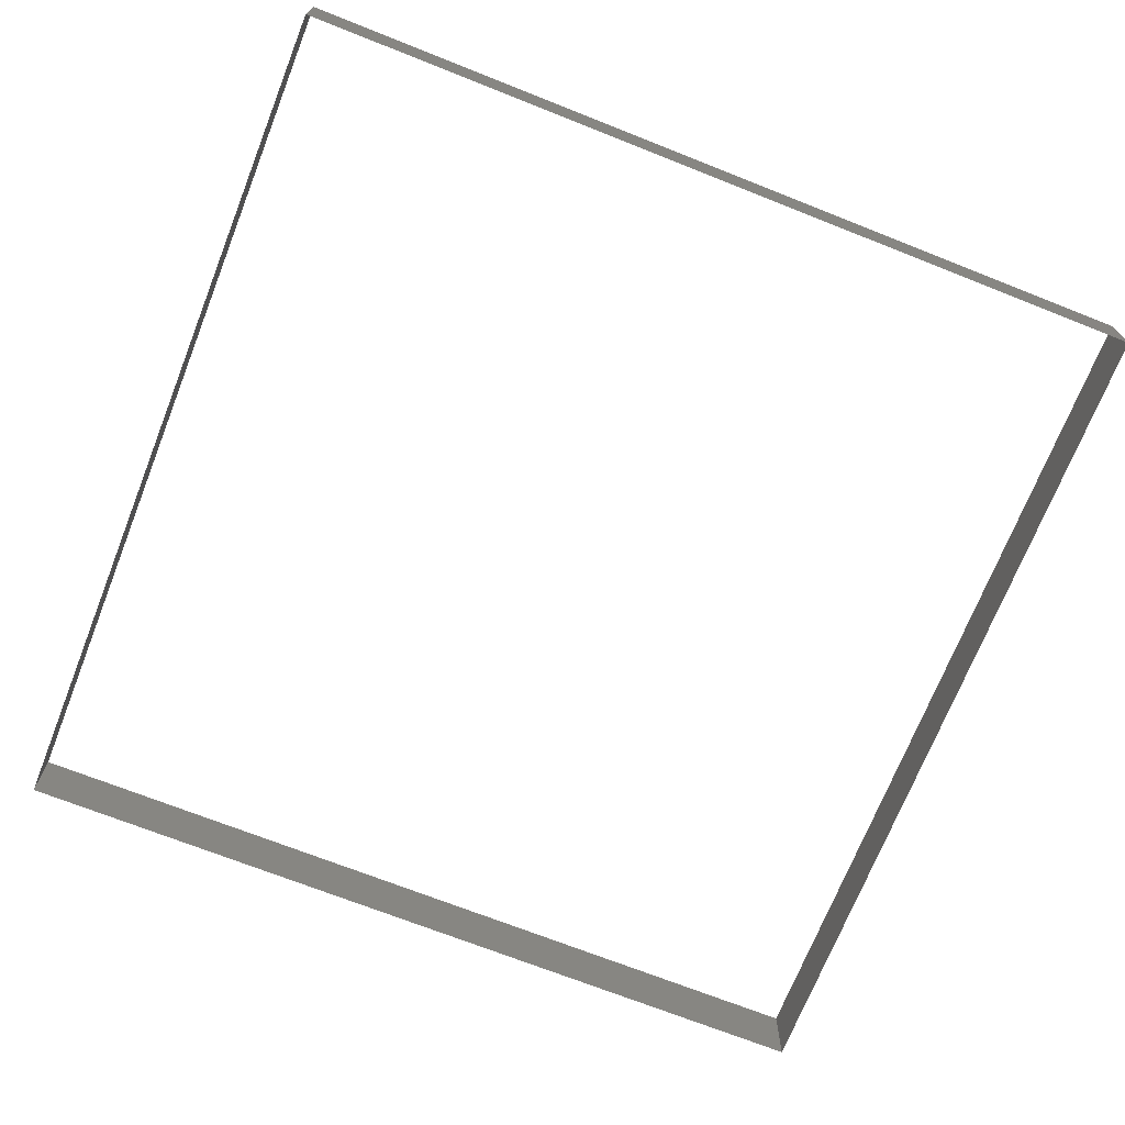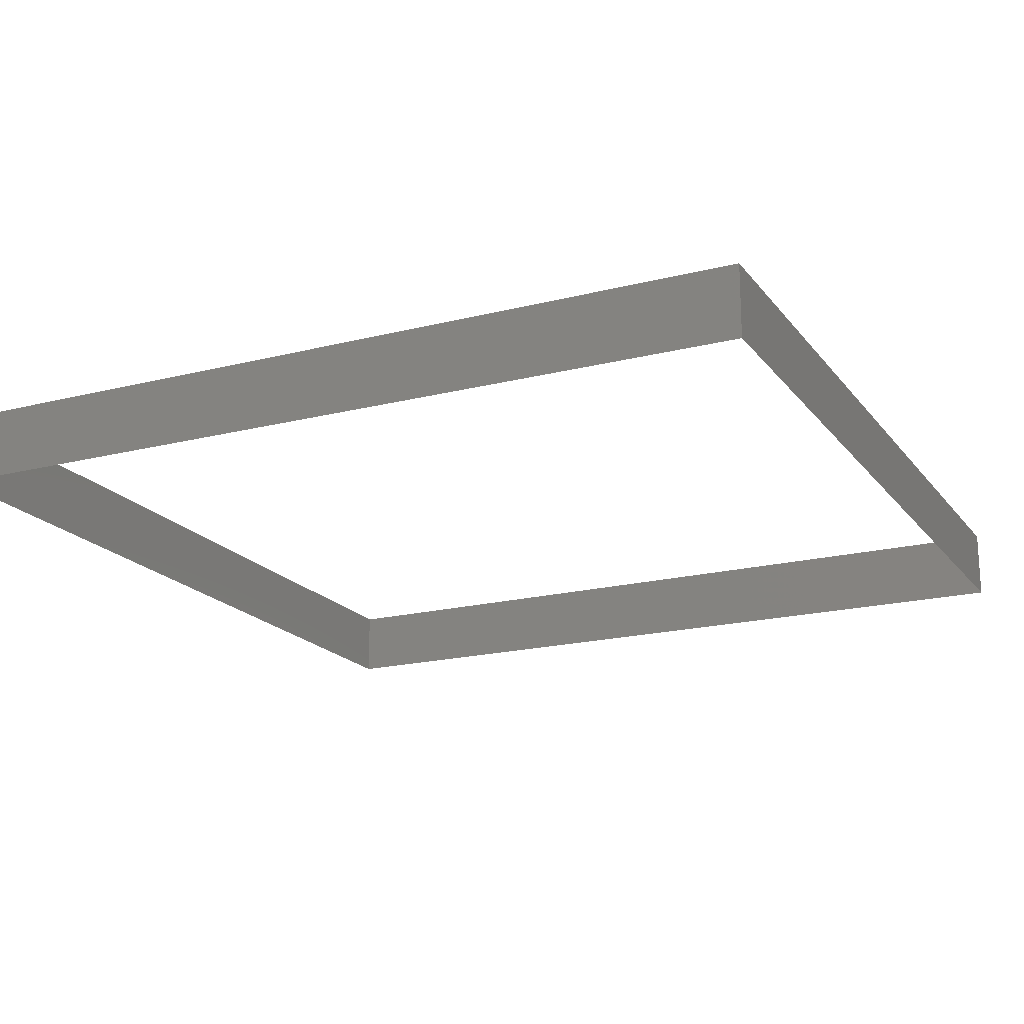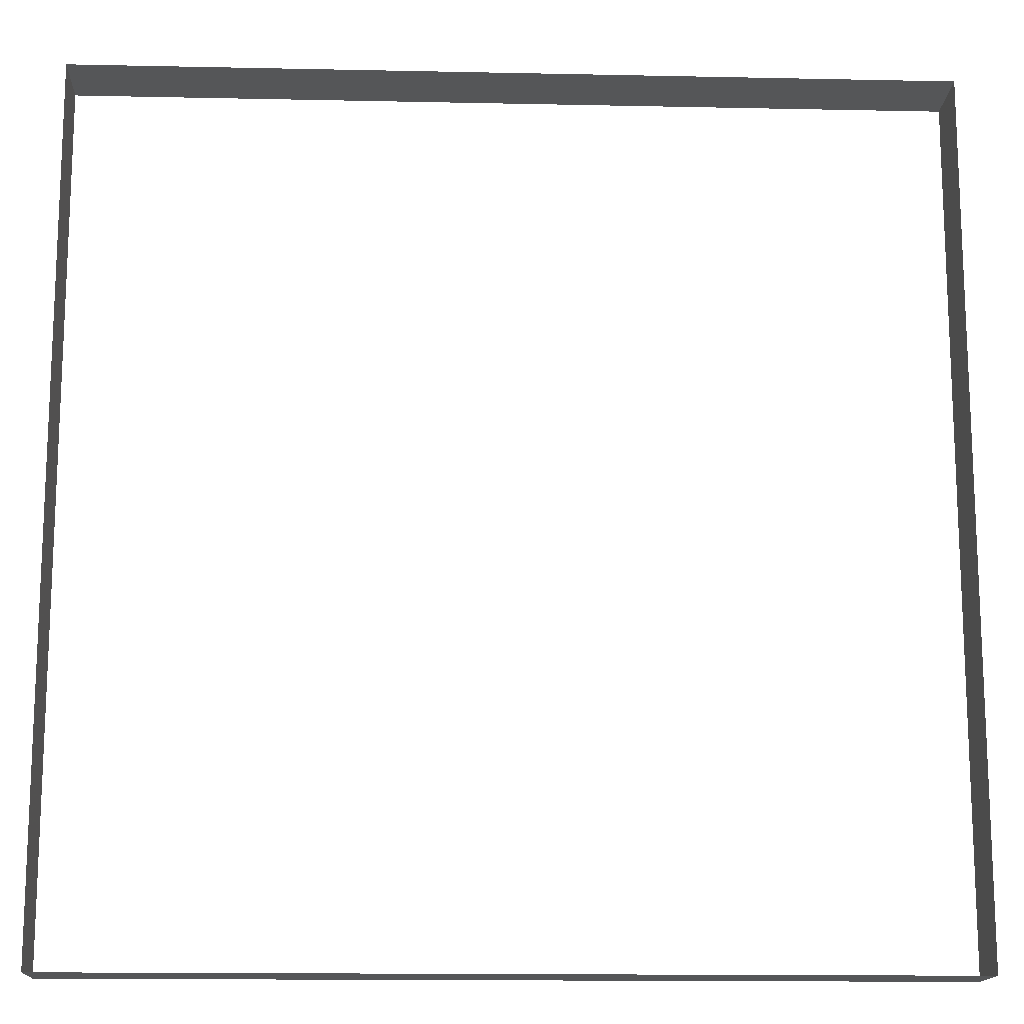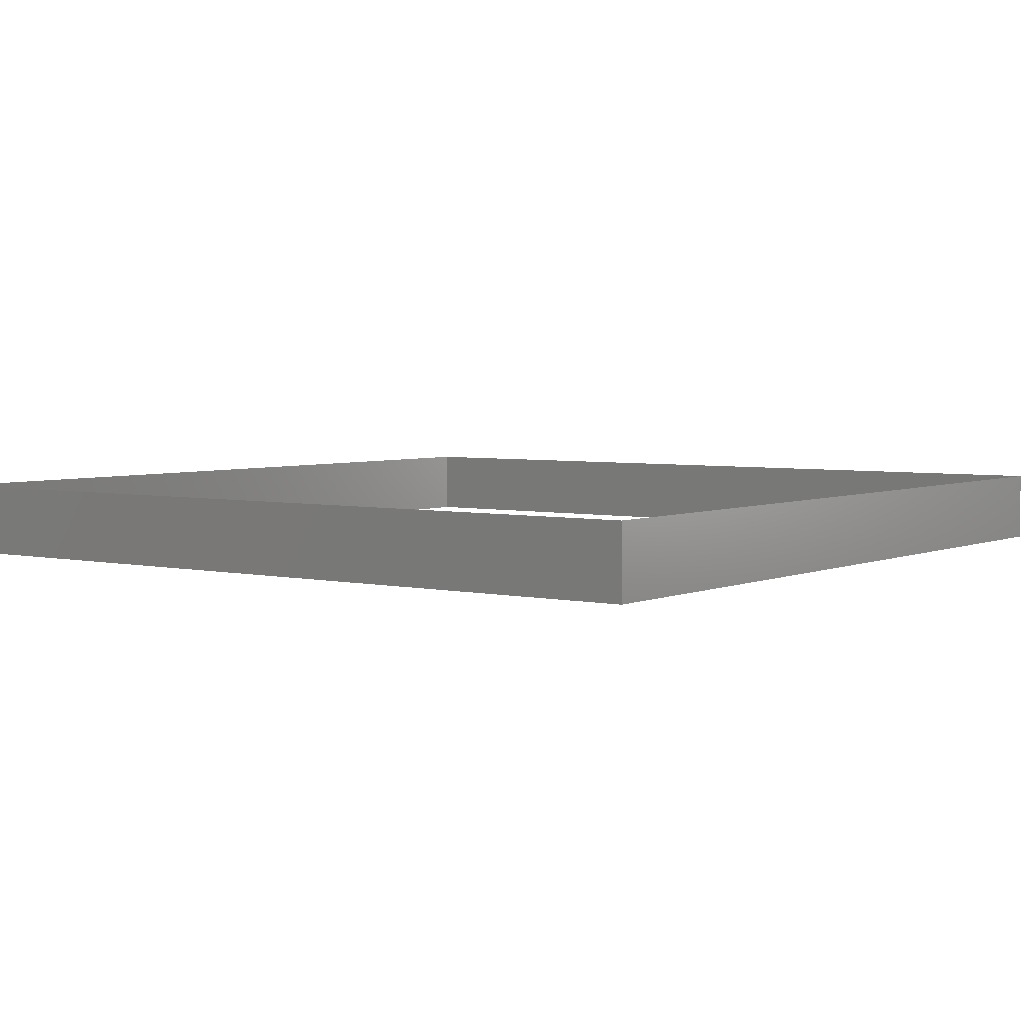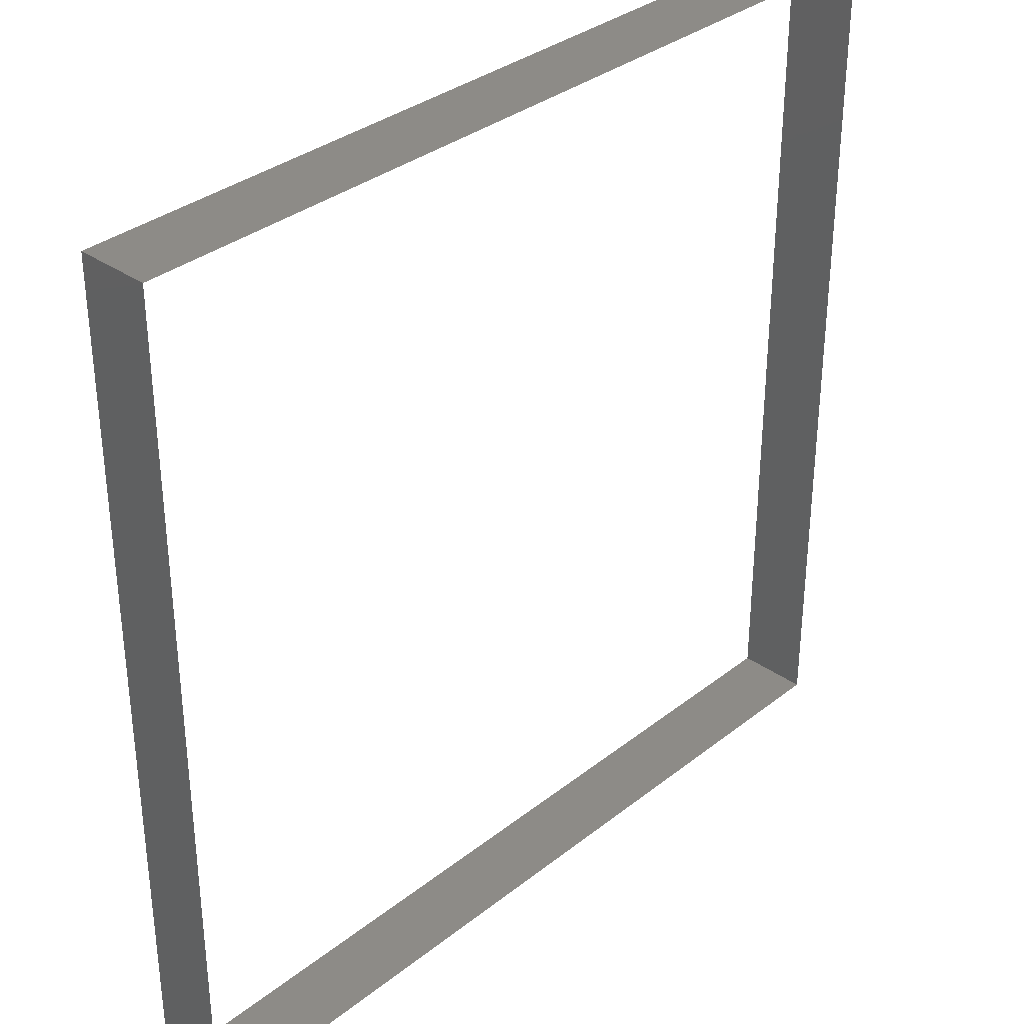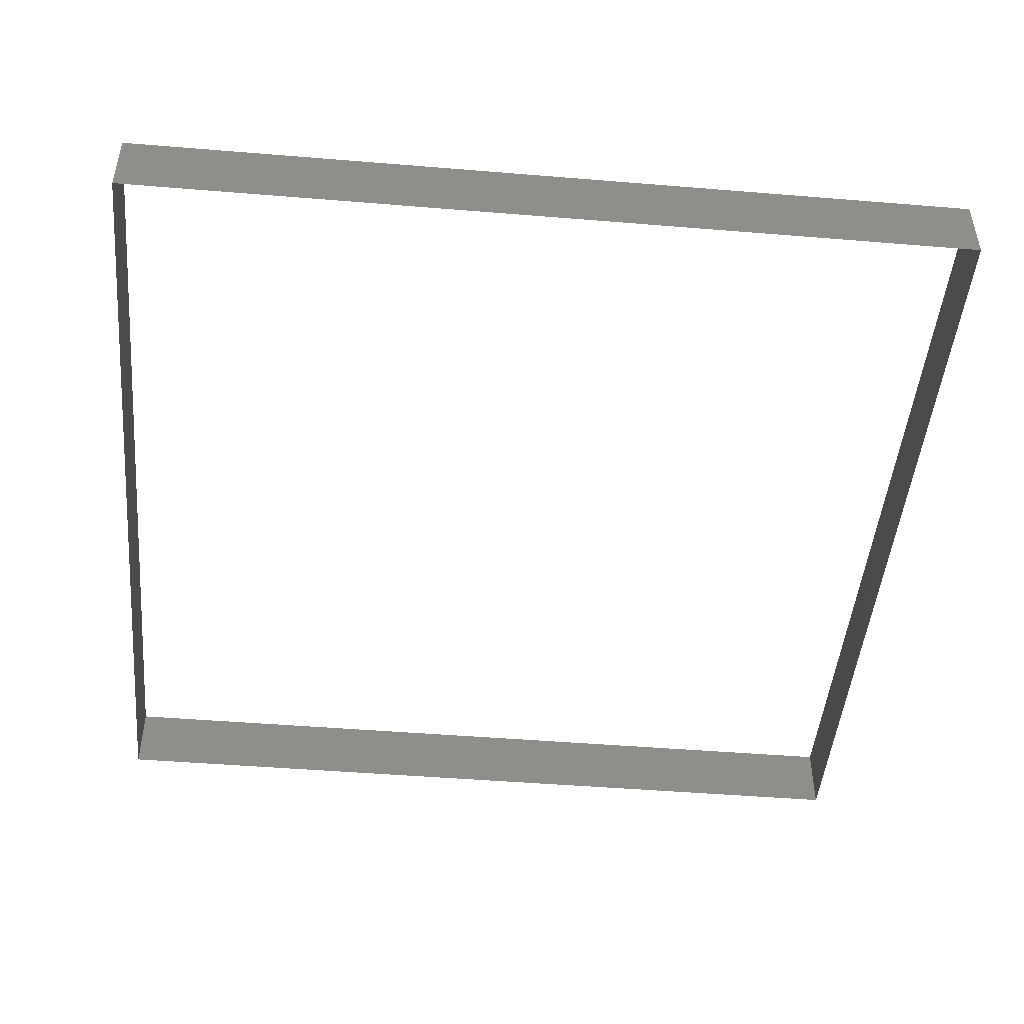
<metadata>
{"format":"stl","ext":"stl","renderer":"f3d","projection":"perspective","resolution":1024,"background":"white","views":[{"elev":-70.9,"azim":-21.6,"up":"+Z"},{"elev":-18.8,"azim":-64.2,"up":"+Z"},{"elev":-14.9,"azim":-2.6,"up":"+Y"},{"elev":4.1,"azim":-53.8,"up":"+Z"},{"elev":34.1,"azim":-46.6,"up":"+Y"},{"elev":-47.3,"azim":-5.3,"up":"+Z"}]}
</metadata>
<code>
# stl→obj: 8 verts, 8 faces
v 9.16 25.94 2.543
v 9.16 25.34 2.543
v 9.16 25.34 2.493
v 9.16 25.94 2.493
v 8.56 25.34 2.543
v 8.56 25.34 2.493
v 8.56 25.94 2.543
v 8.56 25.94 2.493
f 1 2 3
f 1 3 4
f 2 5 6
f 2 6 3
f 7 1 4
f 7 4 8
f 5 7 8
f 5 8 6

</code>
